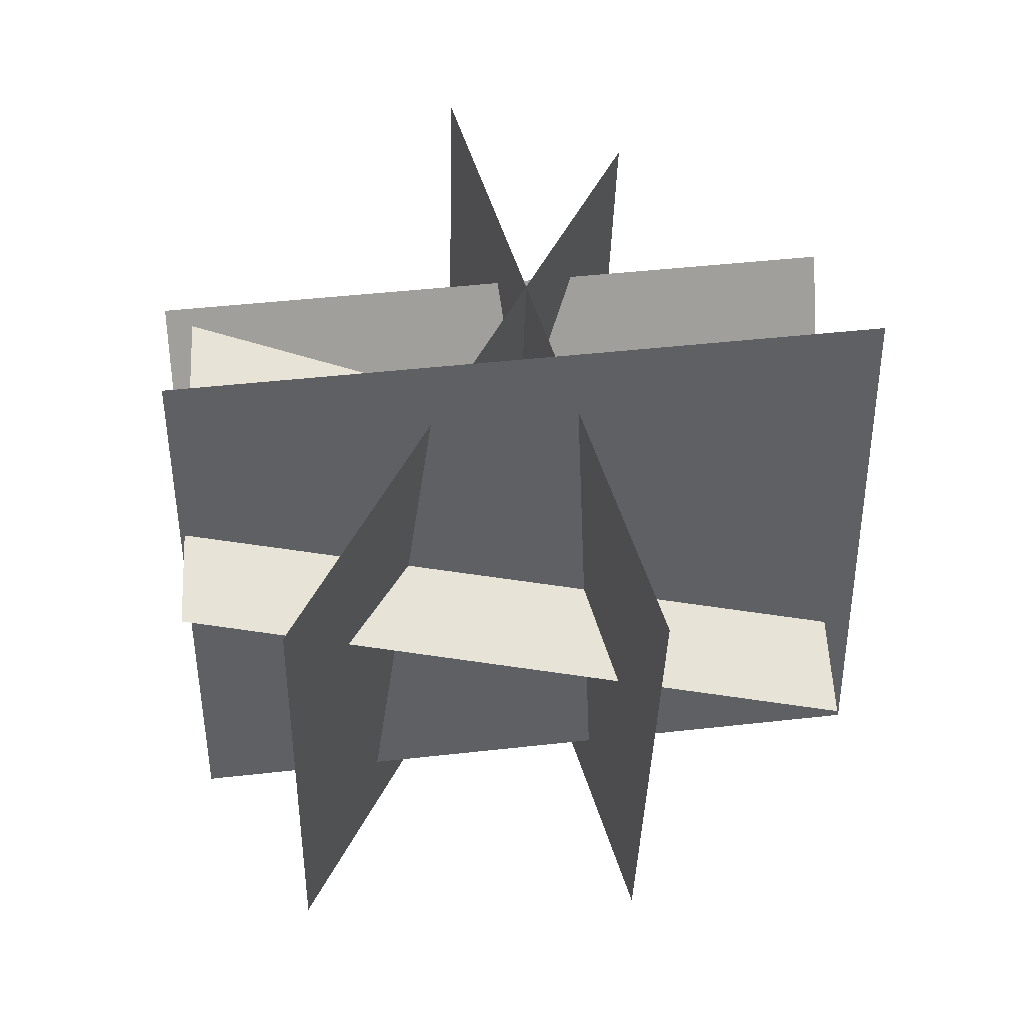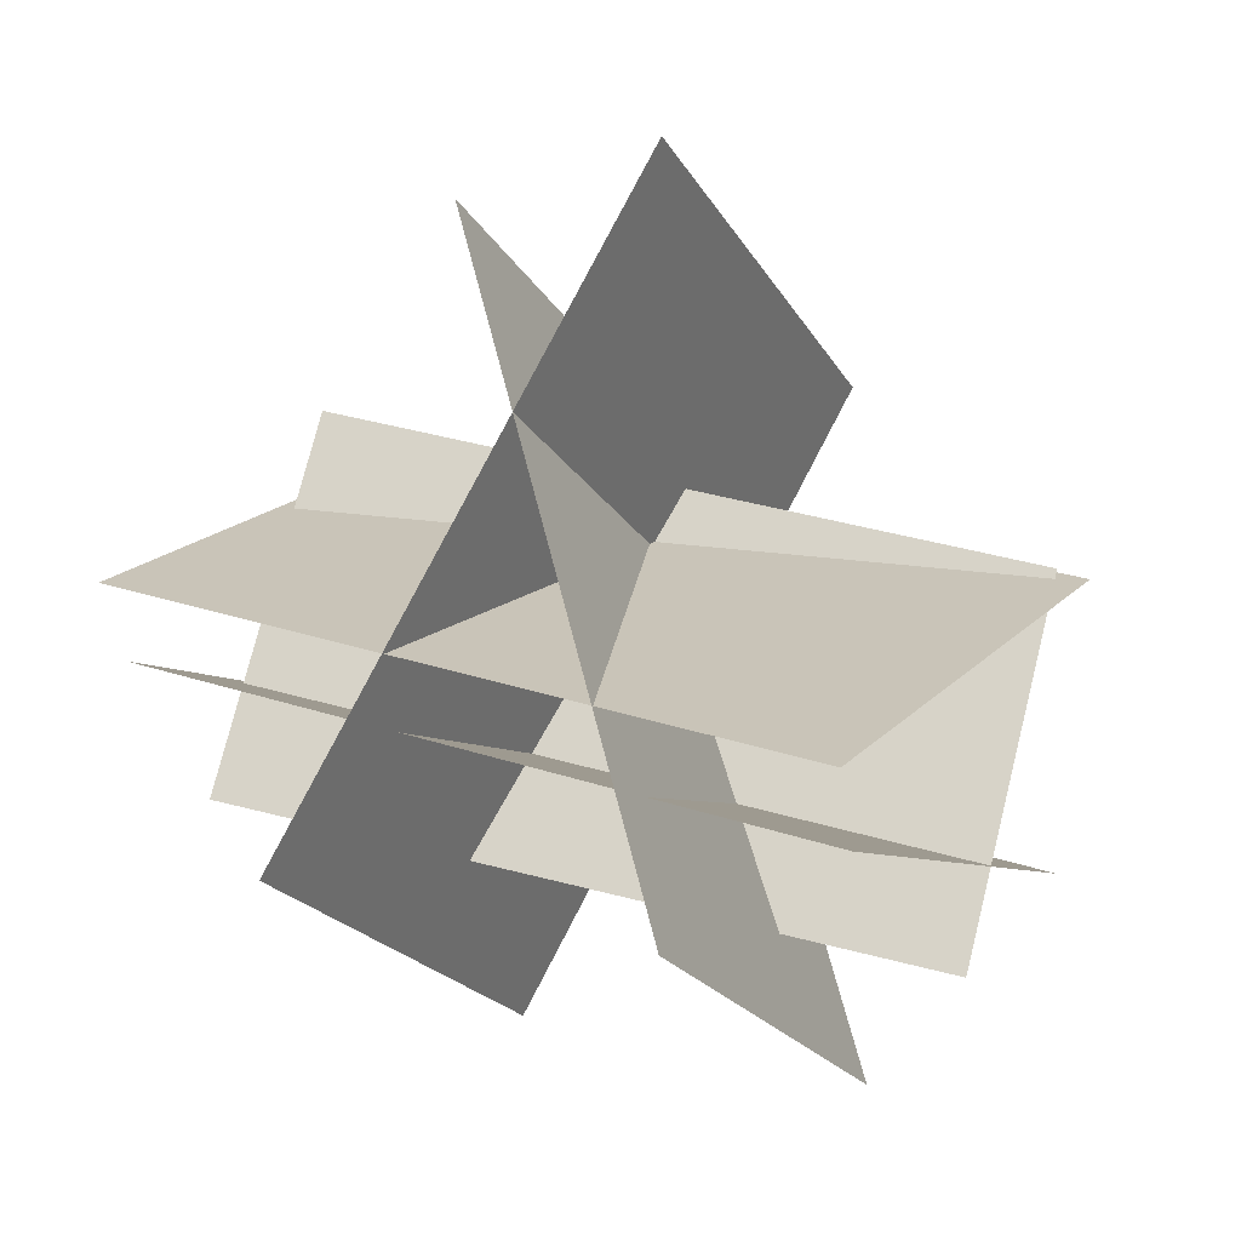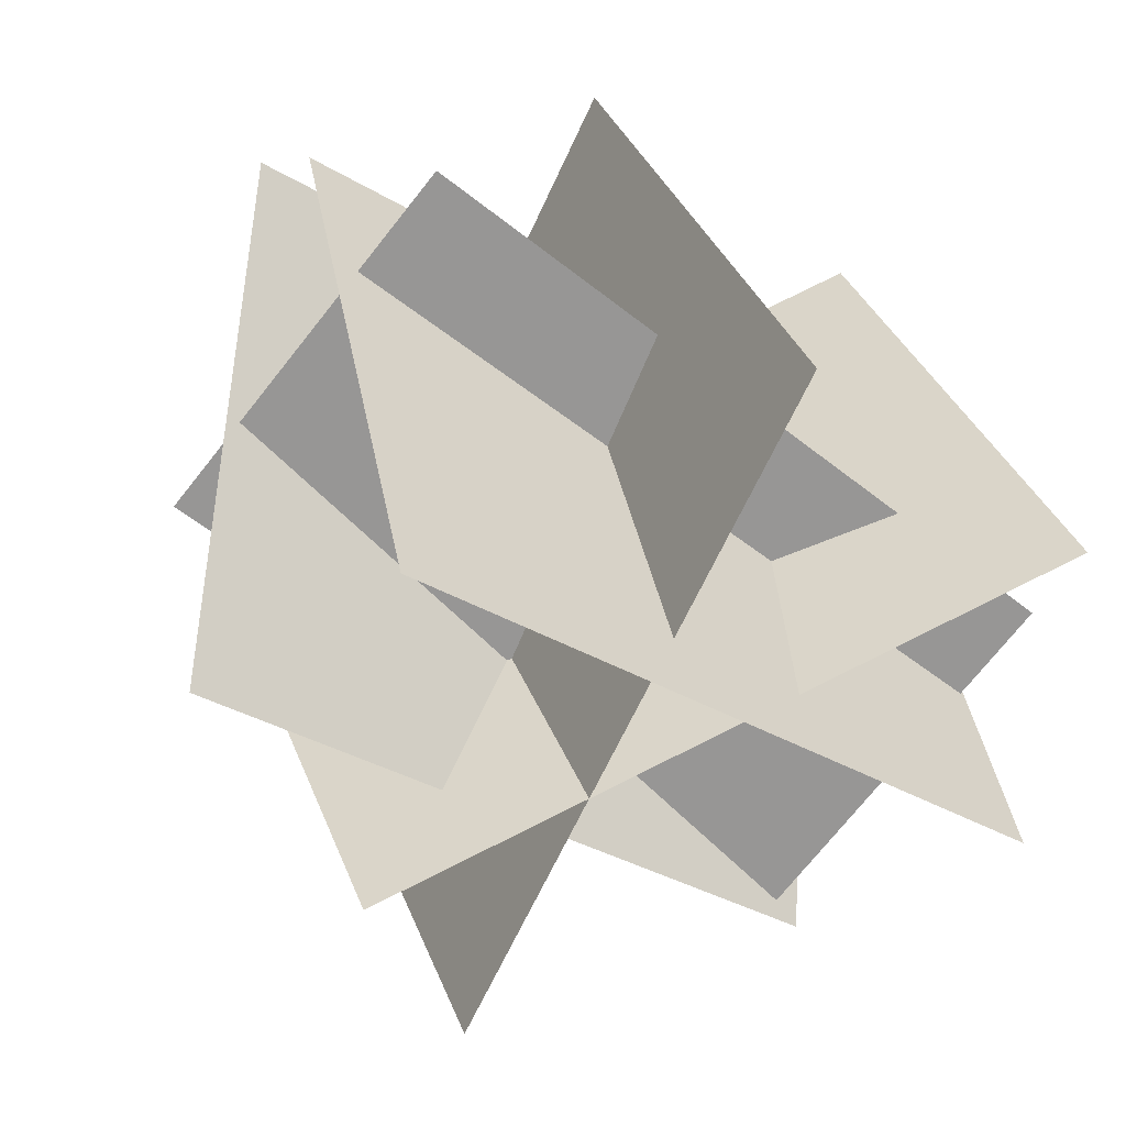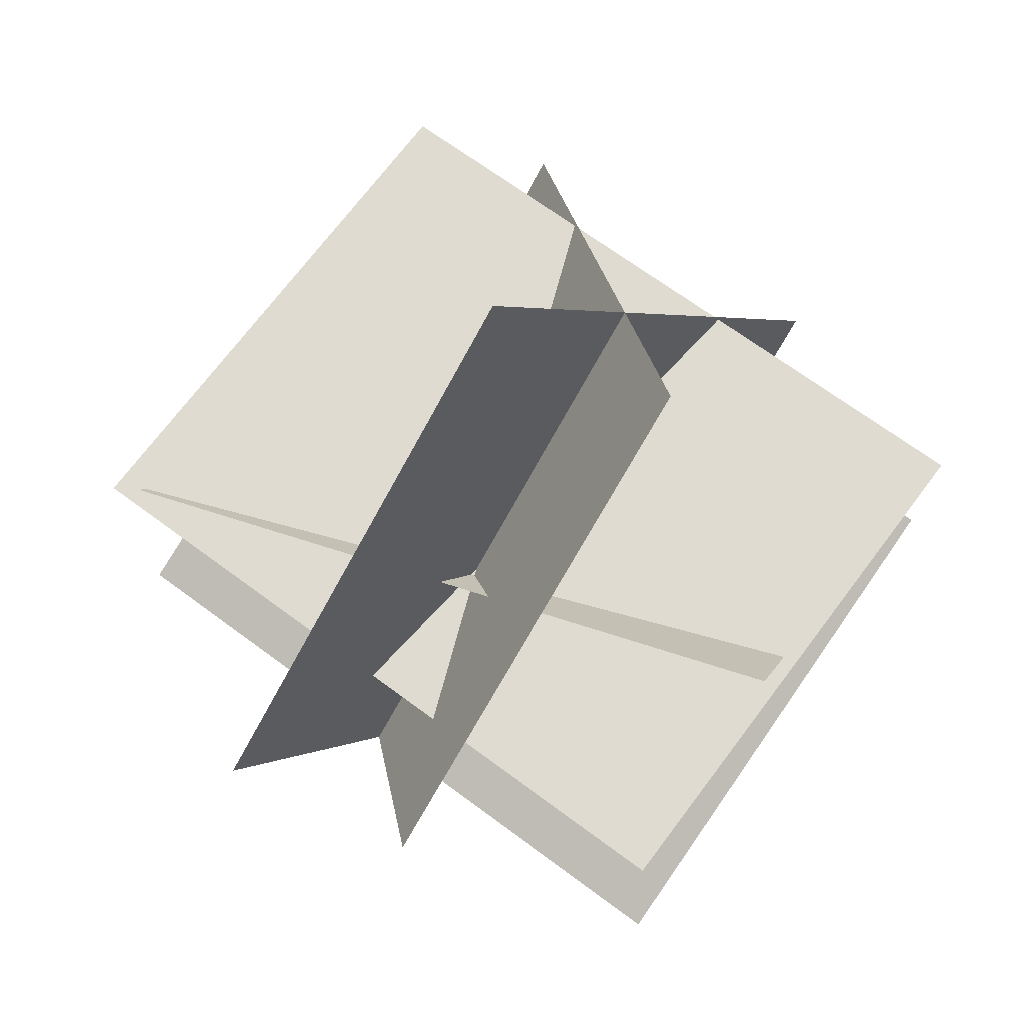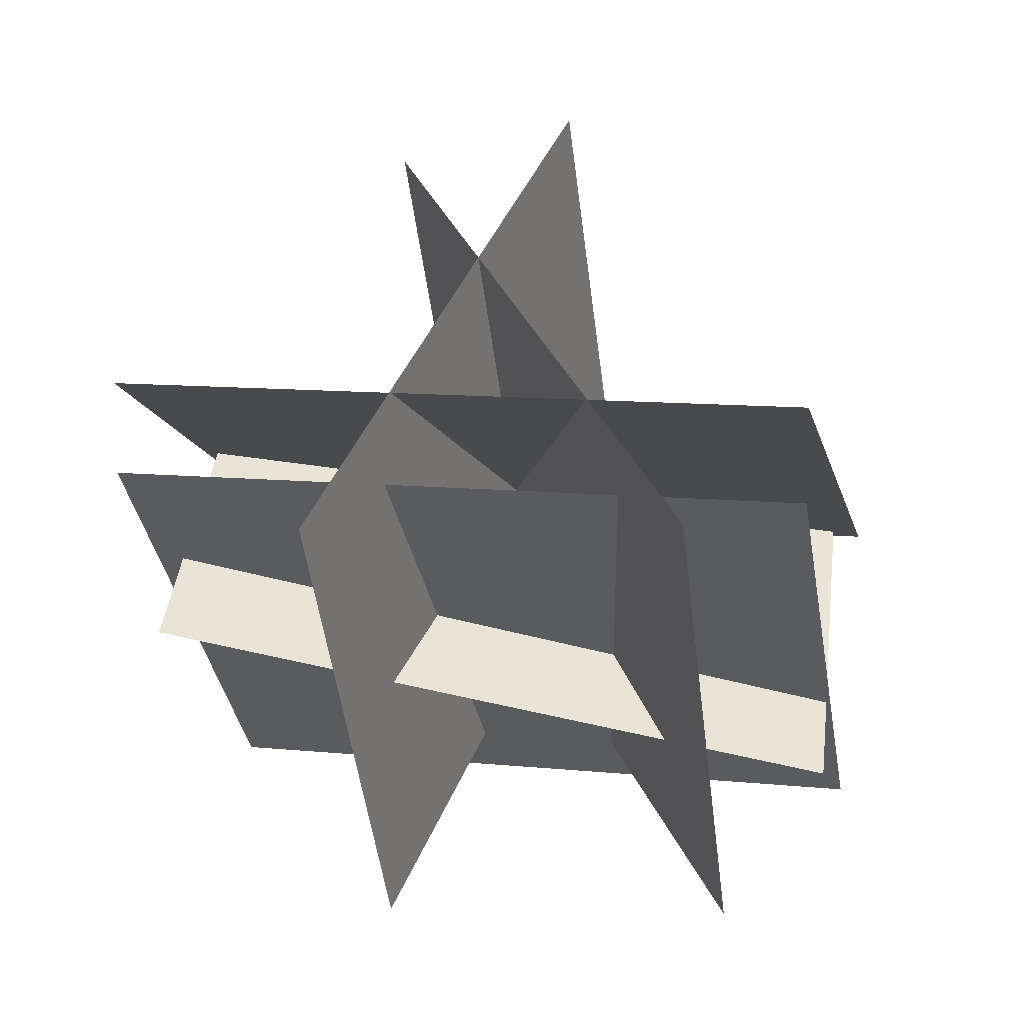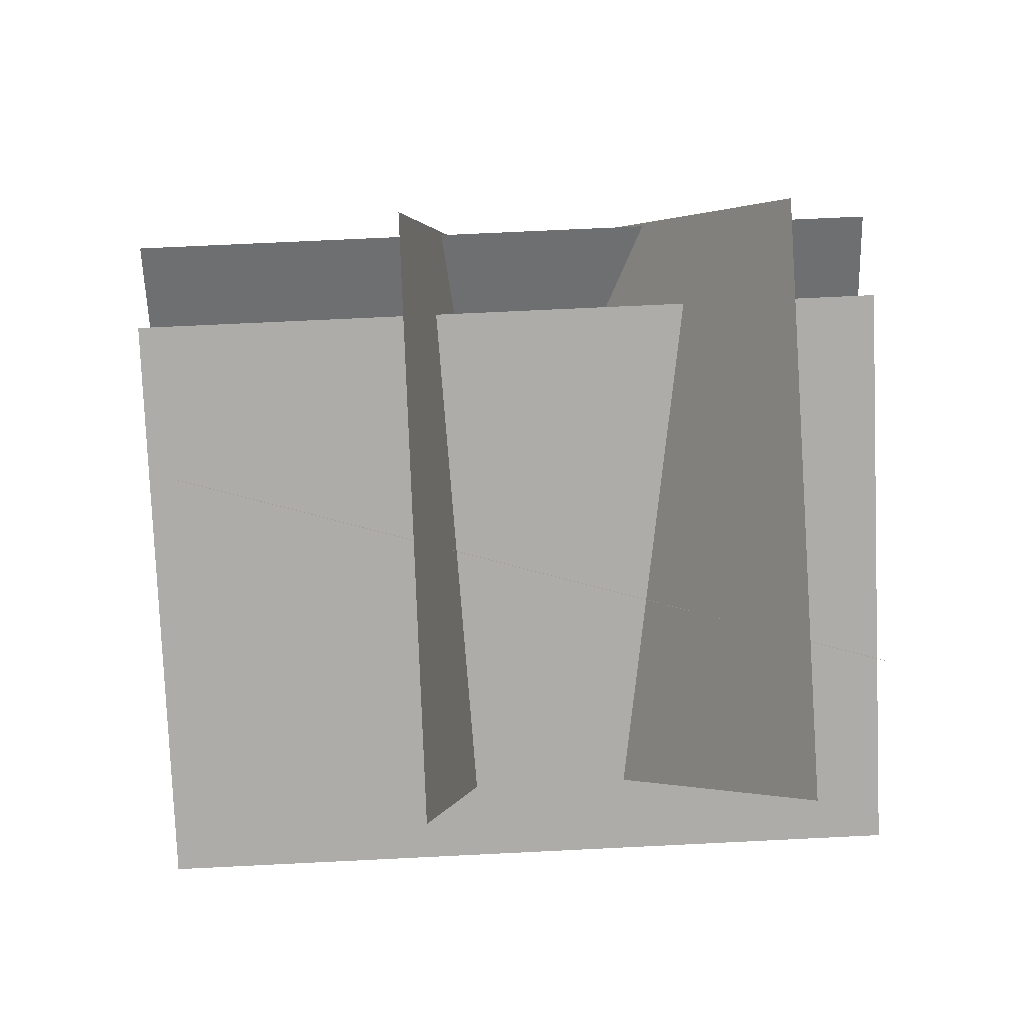
<metadata>
{"format":"obj","ext":"obj","renderer":"f3d","projection":"perspective","resolution":1024,"background":"white","views":[{"elev":-63.3,"azim":0.4,"up":"+Z"},{"elev":9.9,"azim":-154.0,"up":"+Z"},{"elev":-35.5,"azim":132.7,"up":"+Y"},{"elev":79.6,"azim":34.4,"up":"+Z"},{"elev":-21.1,"azim":-170.0,"up":"+Z"},{"elev":28.3,"azim":170.5,"up":"+Y"}]}
</metadata>
<code>
o plane
v -0.2934 -0.2055 0.508
v 1.347 0.2557 0.8327
v -0.2512 0.2356 -0.3316
v 1.389 0.6968 -0.006935
f 1 2 4 3
f 3 4 2 1
o plane
v -0.0151 1.299 -0.03228
v 0.79 0.611 1.341
v 0.02642 0.1024 -0.6566
v 0.8315 -0.5859 0.7166
f 5 6 8 7
f 7 8 6 5
o plane
v -0.2958 1.1 0.3152
v 1.423 1.044 0.5357
v -0.3605 -0.2389 0.4837
v 1.359 -0.2942 0.7042
f 9 10 12 11
f 11 12 10 9
o plane
v -0.2751 0.9782 0.1237
v 1.444 0.9229 0.3442
v -0.2718 -0.3255 -0.2293
v 1.447 -0.3808 -0.008807
f 13 14 16 15
f 15 16 14 13
o plane
v 0.8631 1.307 0.01194
v 0.3469 0.5271 1.472
v 0.9046 0.1098 -0.6124
v 0.3884 -0.6699 0.8481
f 17 18 20 19
f 19 20 18 17

</code>
